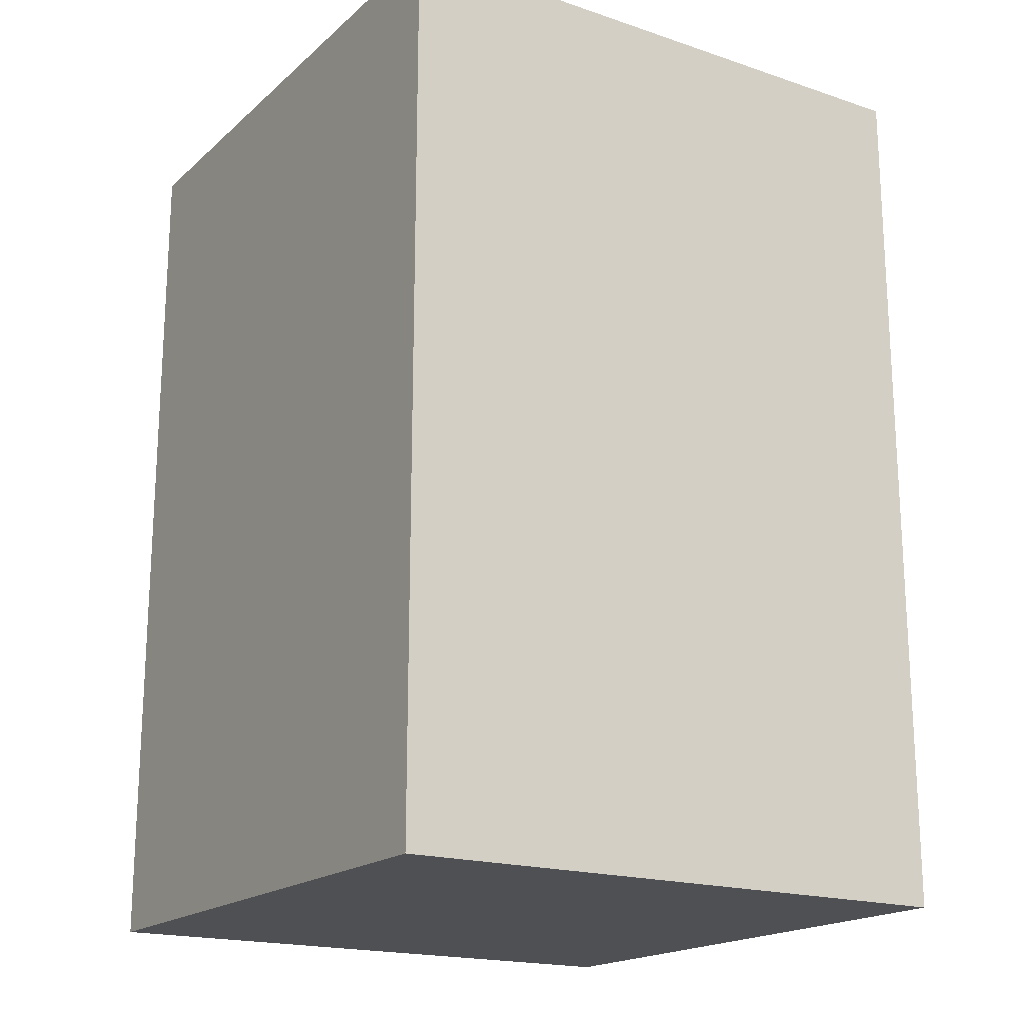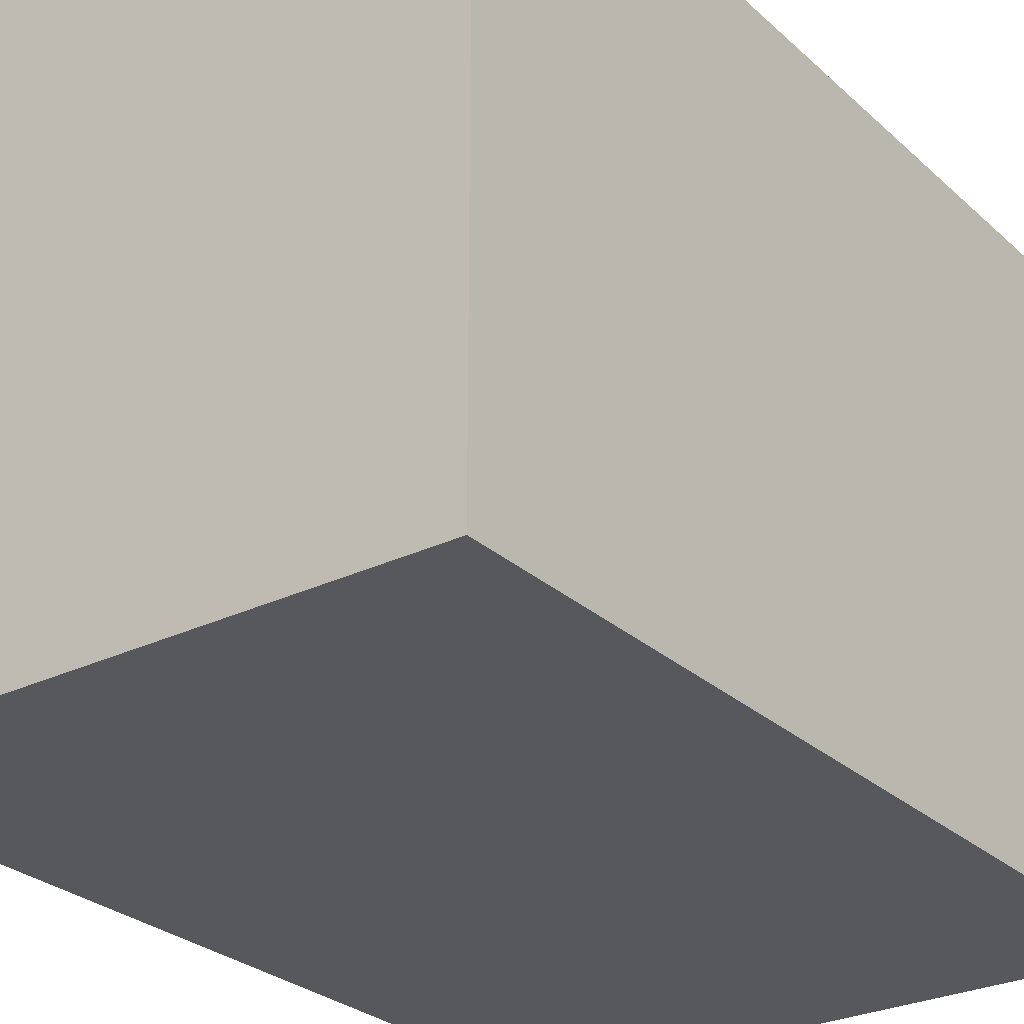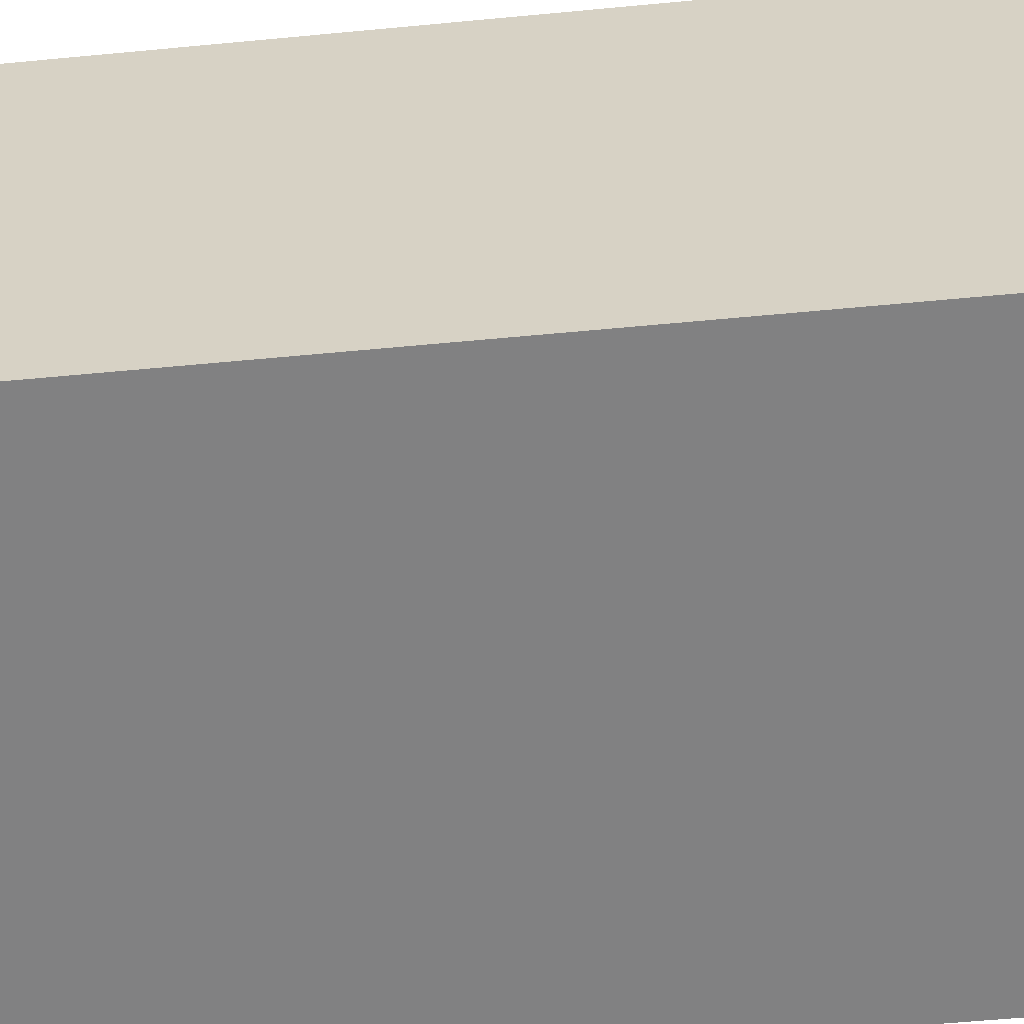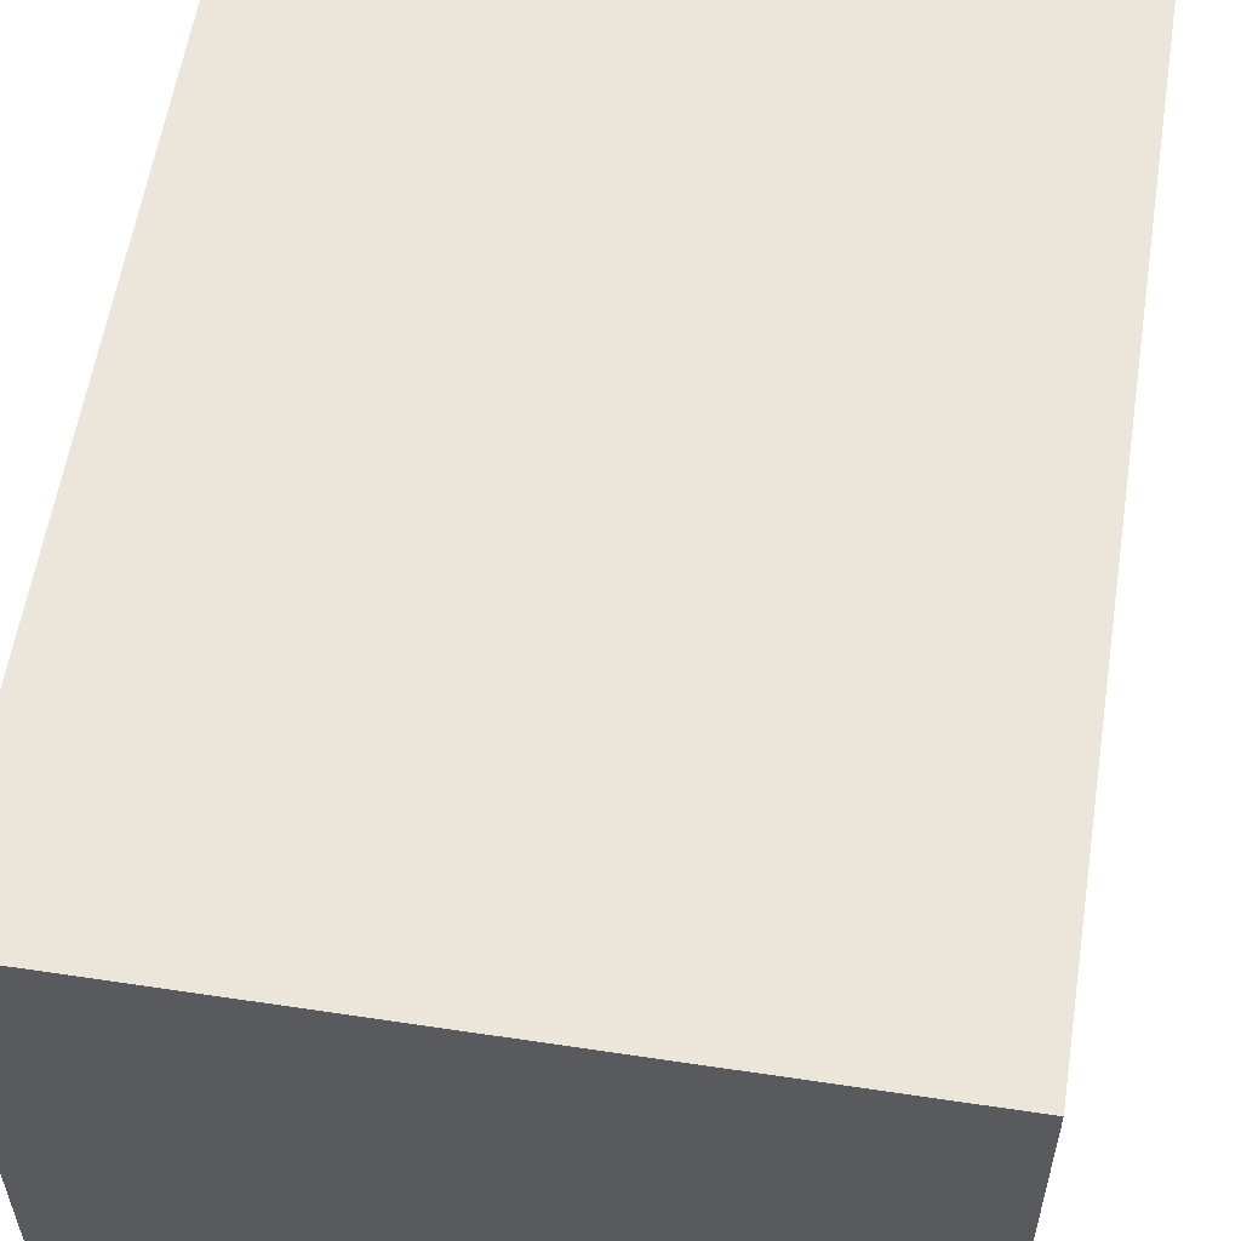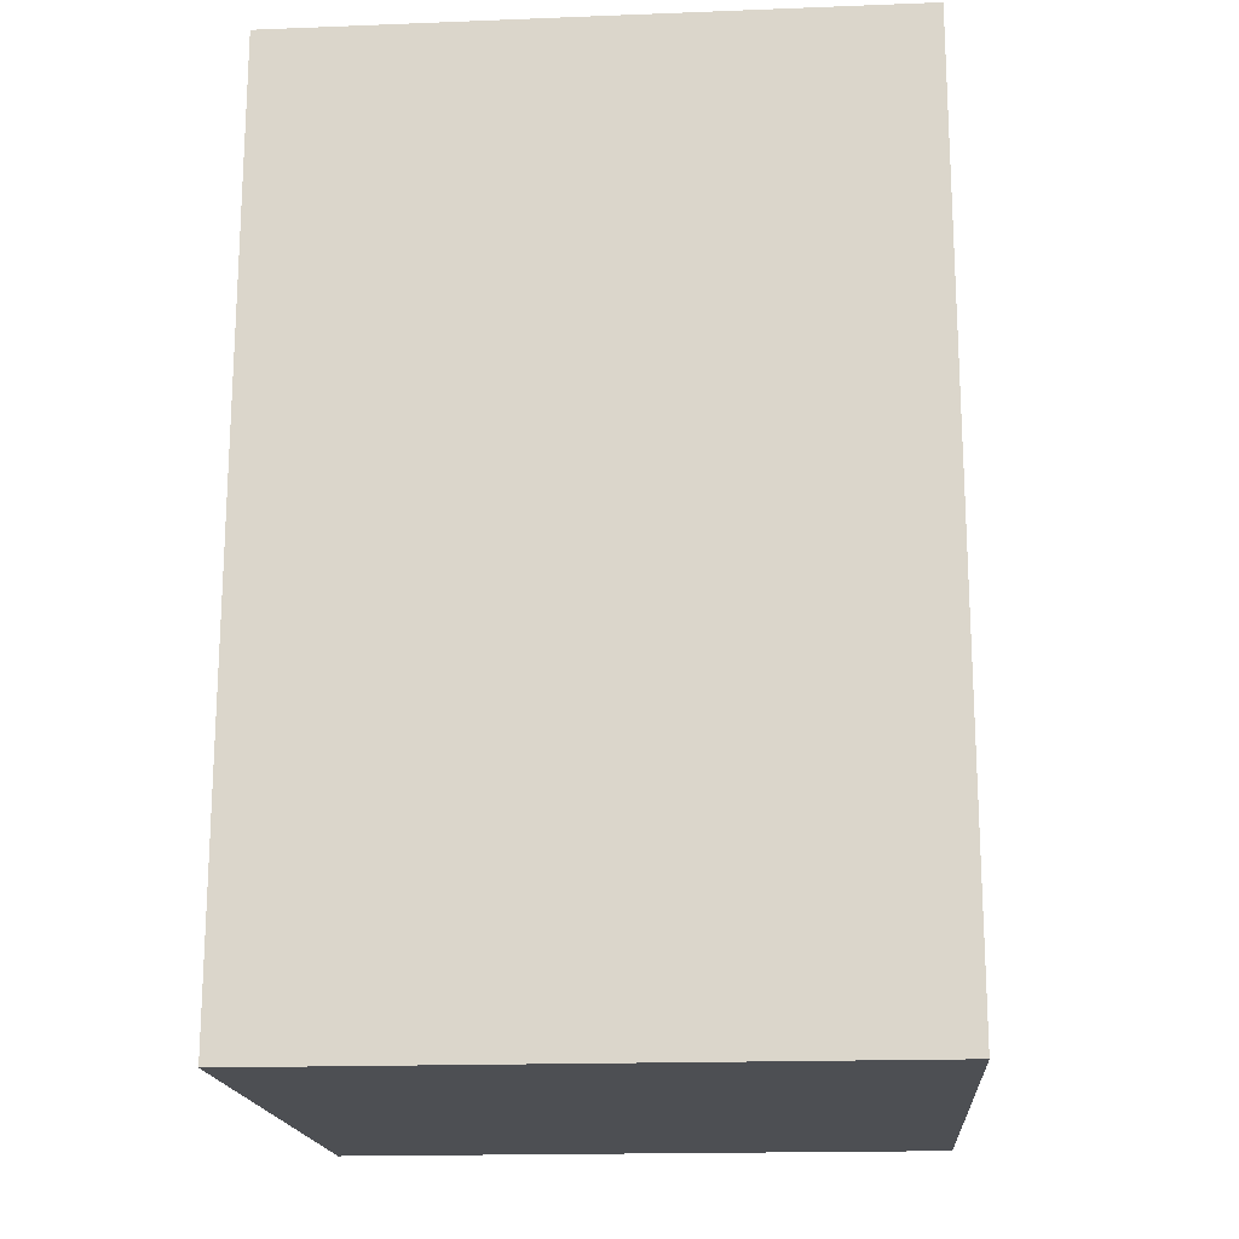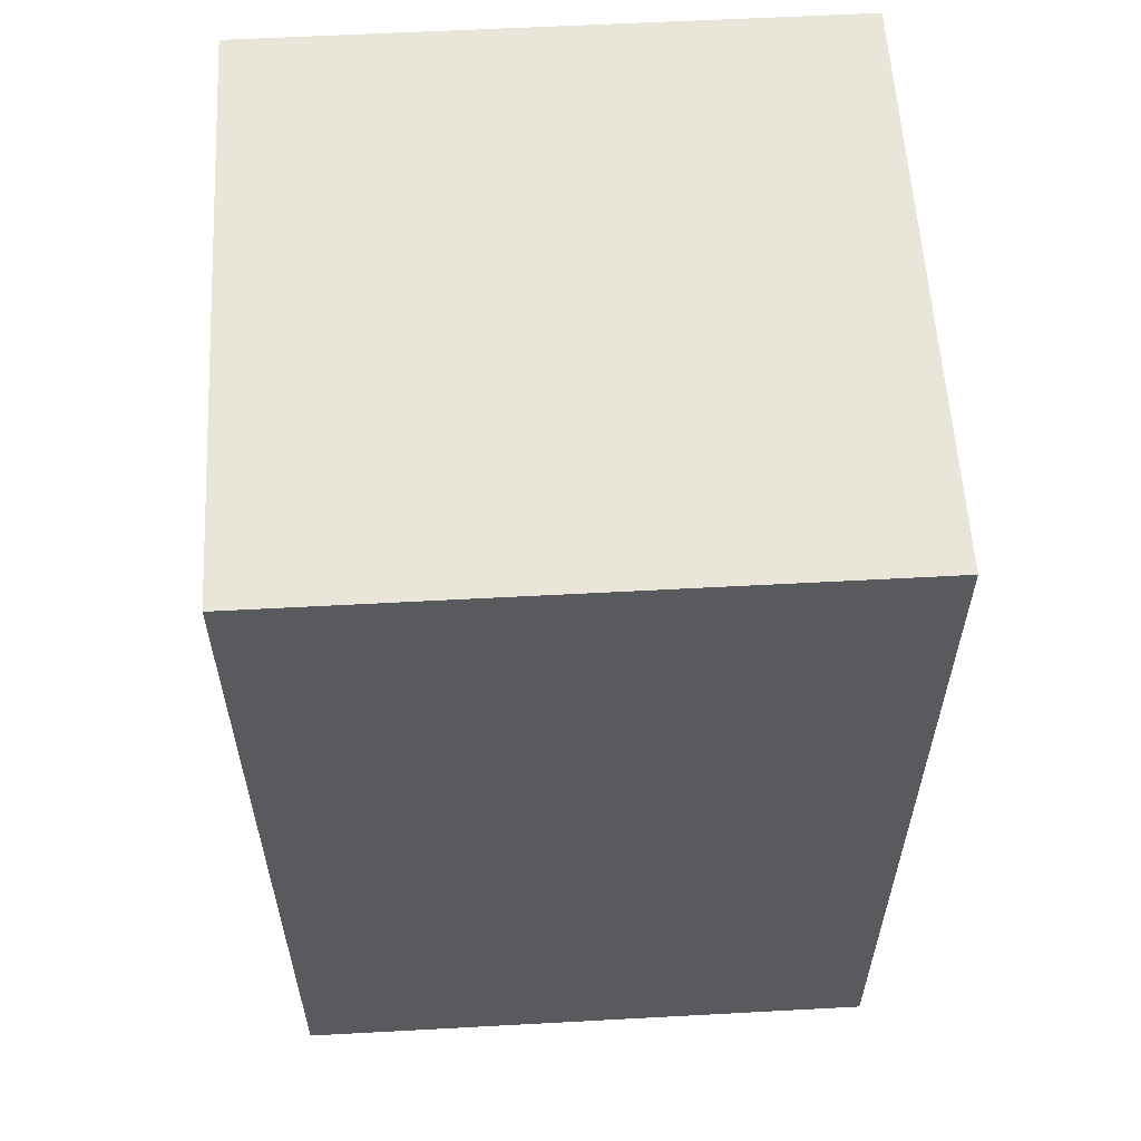
<metadata>
{"format":"obj","ext":"obj","renderer":"f3d","projection":"perspective","resolution":1024,"background":"white","views":[{"elev":-18.6,"azim":-32.5,"up":"+Z"},{"elev":-27.8,"azim":36.5,"up":"+Y"},{"elev":-60.5,"azim":95.5,"up":"+Y"},{"elev":57.6,"azim":-171.1,"up":"+Y"},{"elev":-18.0,"azim":94.3,"up":"+Z"},{"elev":58.2,"azim":-3.2,"up":"+Z"}]}
</metadata>
<code>
g pb_Mesh98180
v 2 -2 4
v -2 -2 4
v 2 2 4
v -2 2 4
v -2 -2 4
v -2 -2 -2
v -2 2 4
v -2 2 -2
v -2 -2 -2
v 2 -2 -2
v -2 2 -2
v 2 2 -2
v 2 -2 -2
v 2 -2 4
v 2 2 -2
v 2 2 4
v 2 2 4
v -2 2 4
v 2 2 -2
v -2 2 -2
v 2 -2 -2
v -2 -2 -2
v 2 -2 4
v -2 -2 4
g pb_Mesh98180_0
f 3 2 1
f 3 4 2
f 7 6 5
f 7 8 6
f 11 10 9
f 11 12 10
f 15 14 13
f 15 16 14
f 19 18 17
f 19 20 18
f 23 22 21
f 23 24 22

</code>
